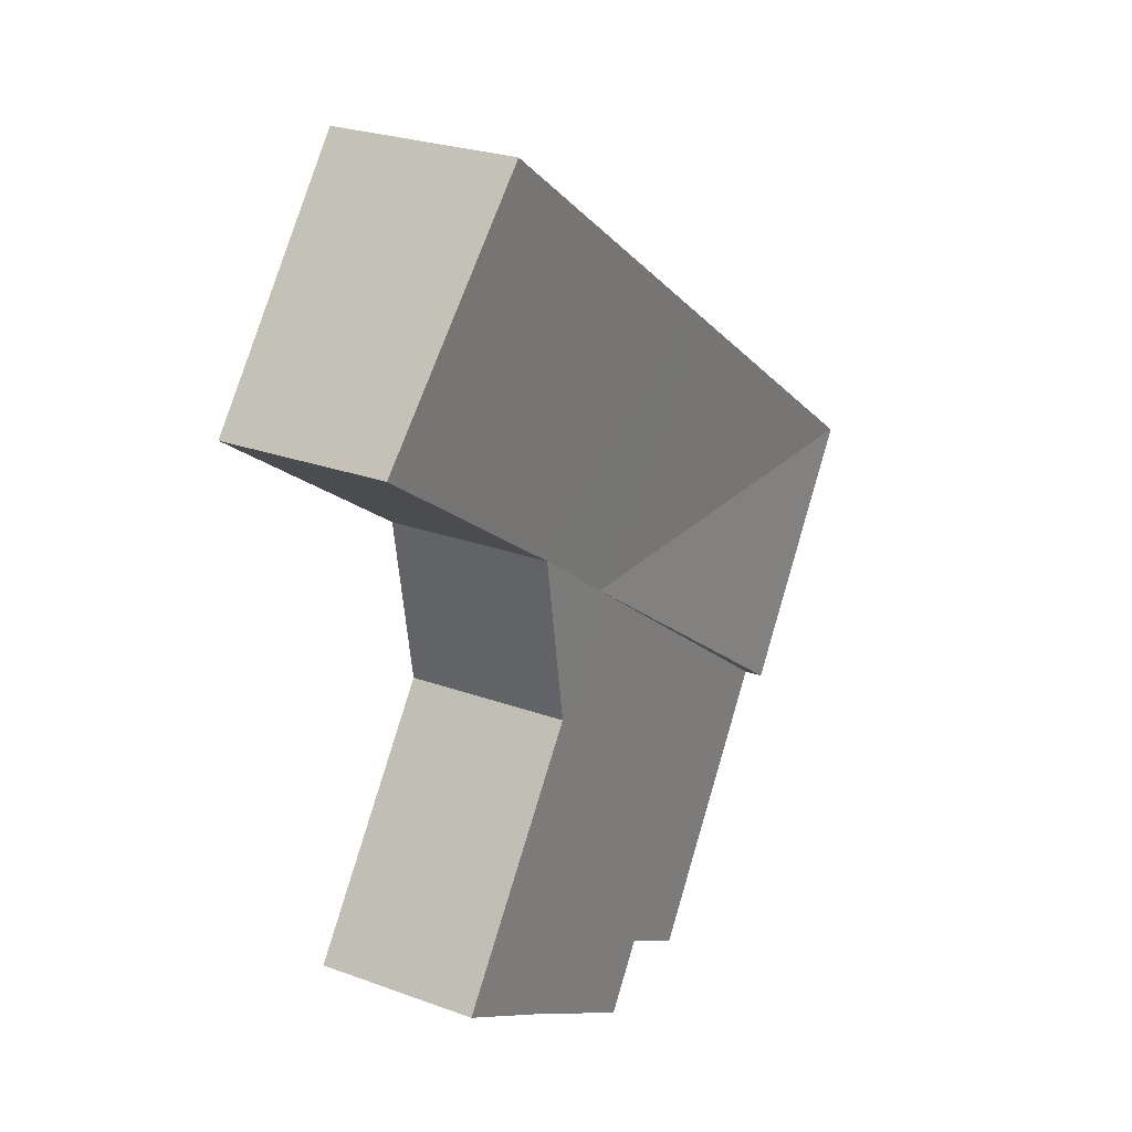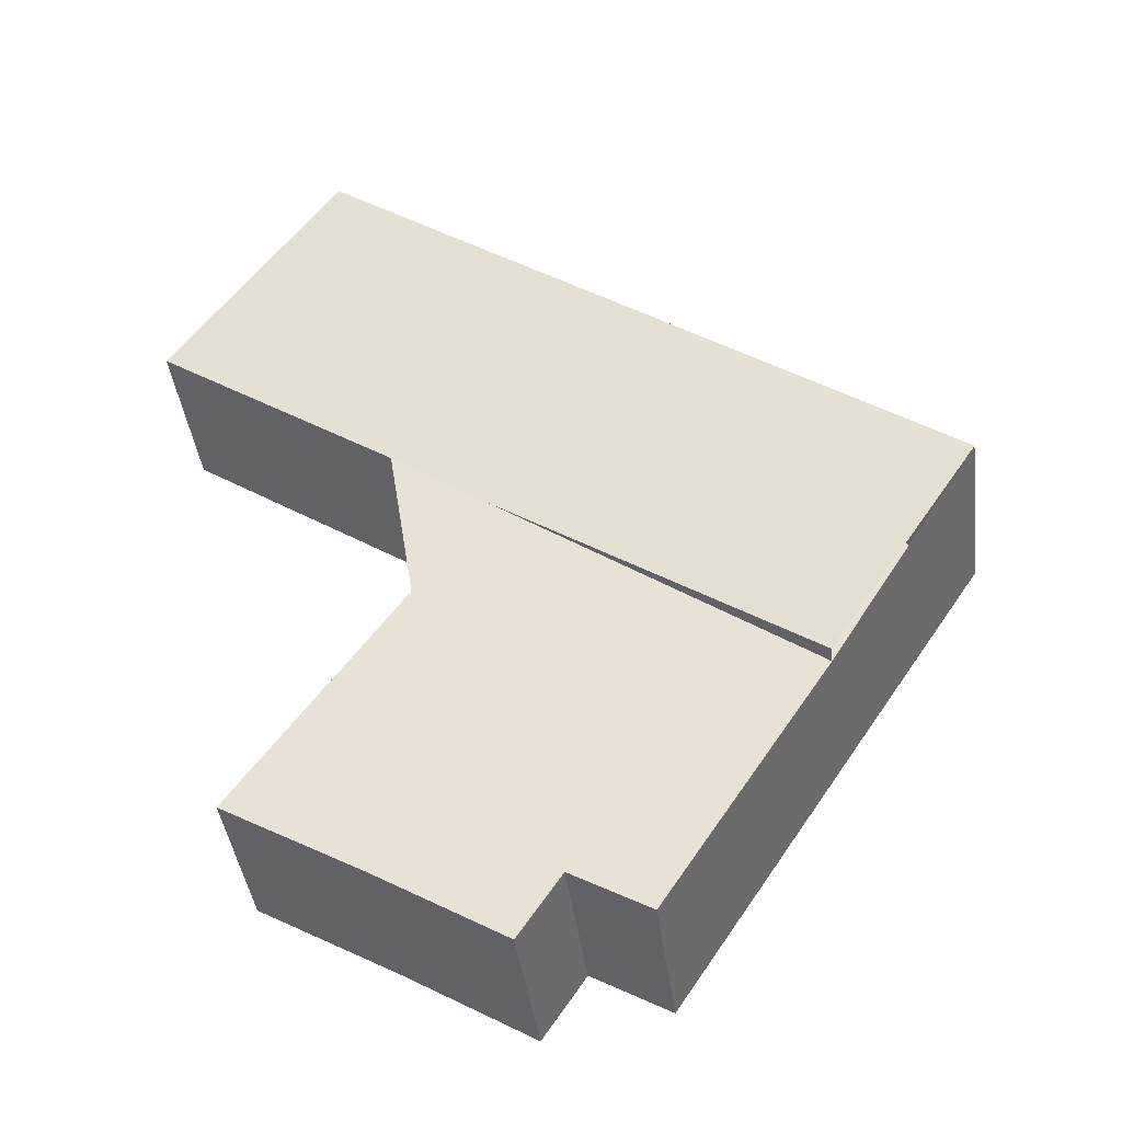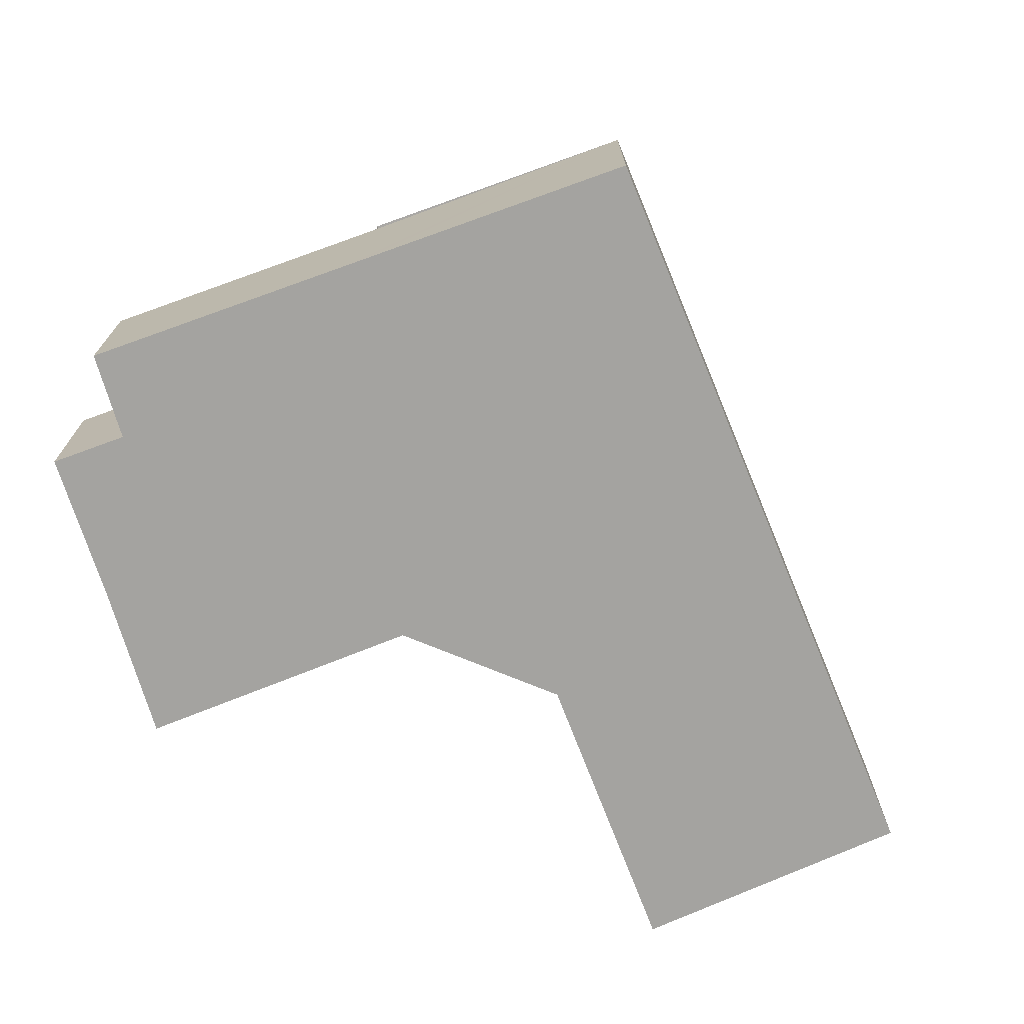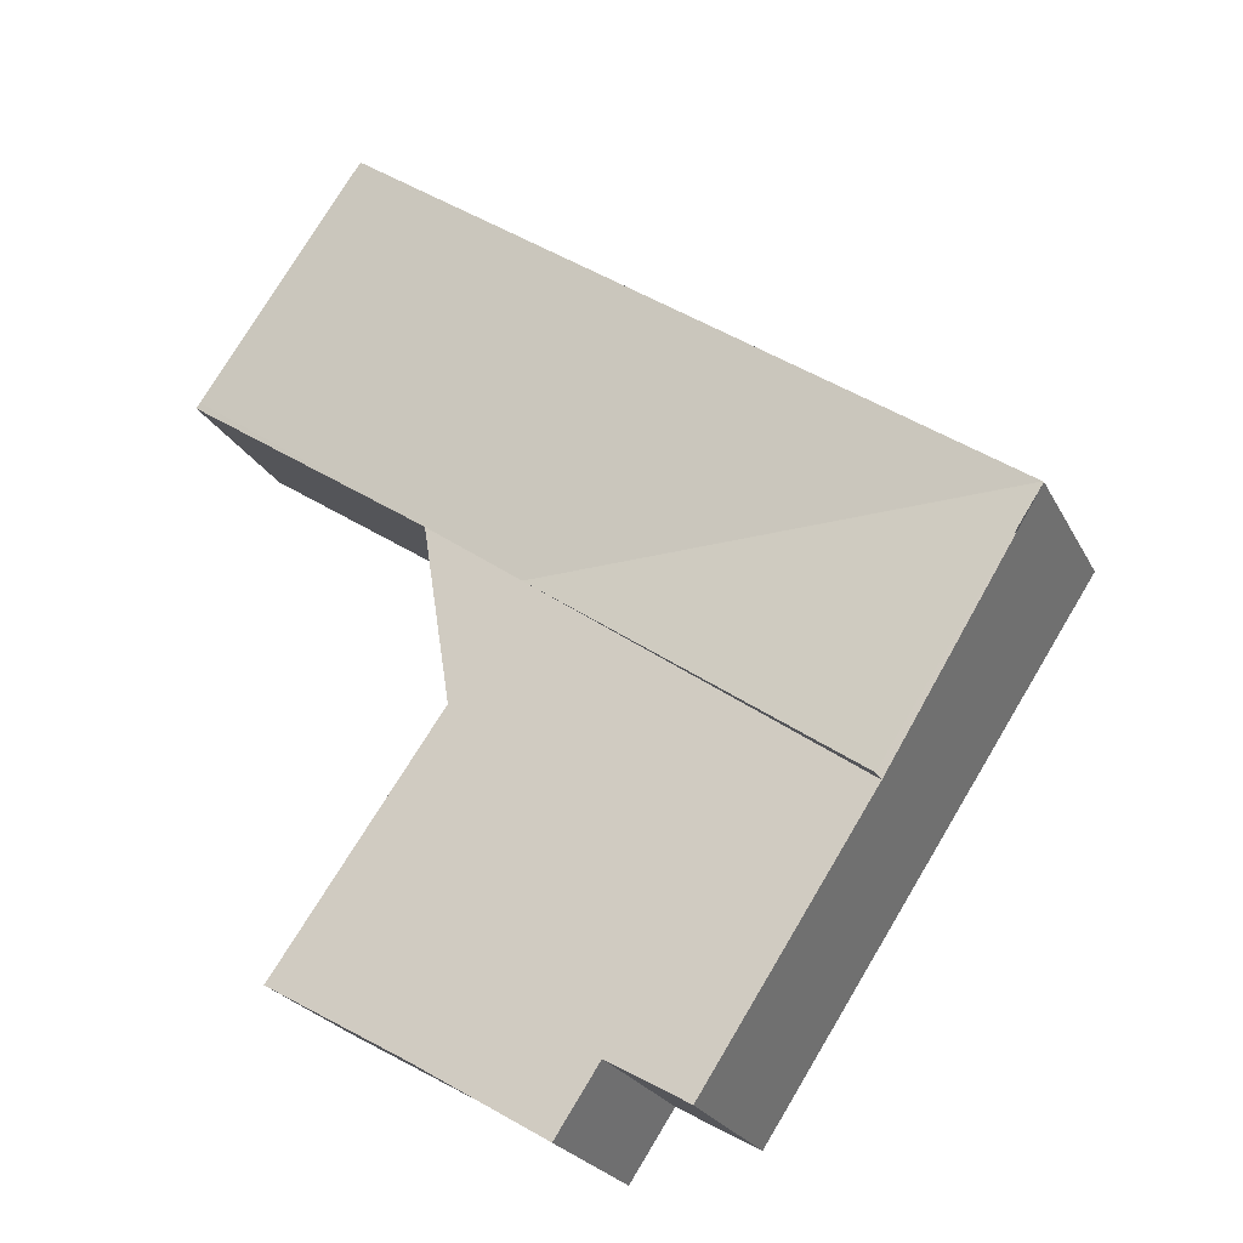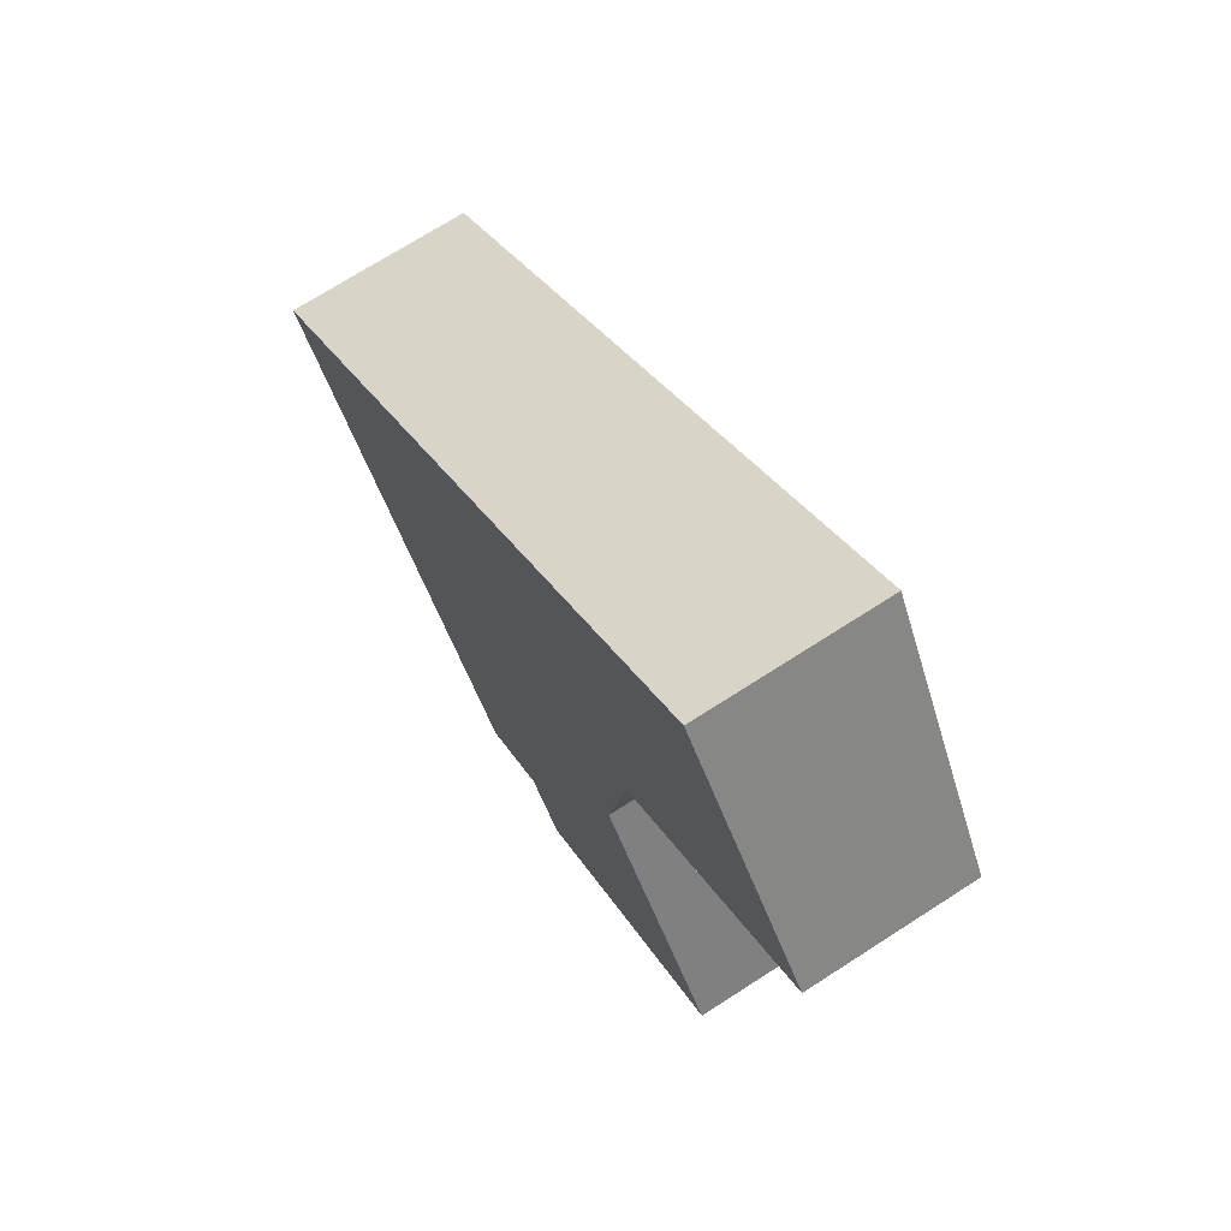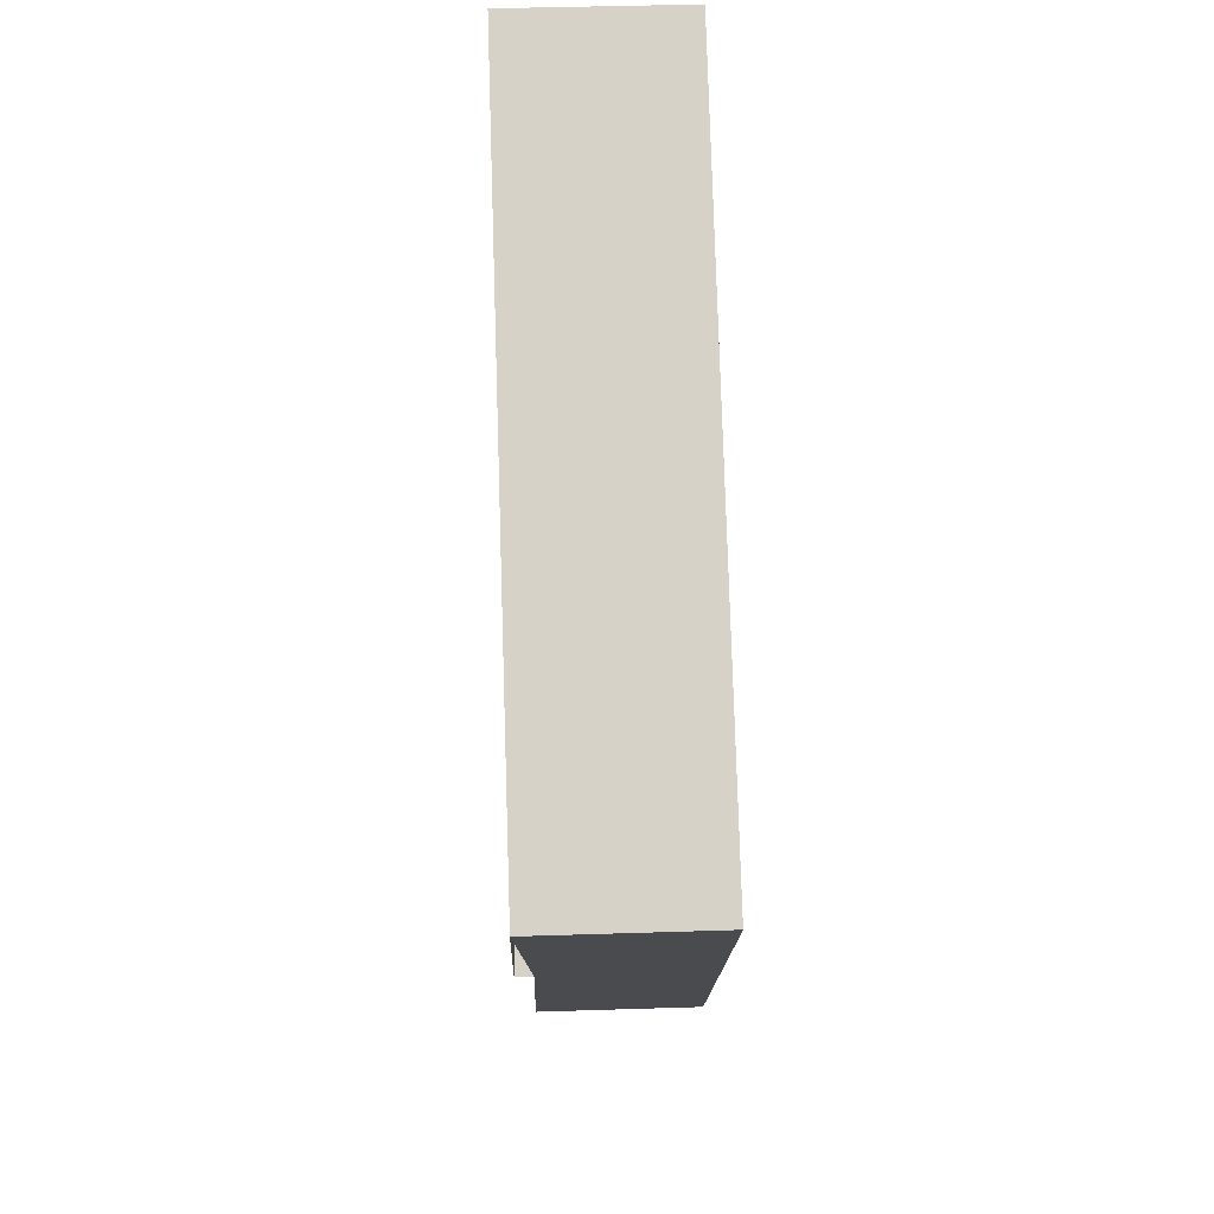
<metadata>
{"format":"obj","ext":"obj","renderer":"f3d","projection":"perspective","resolution":1024,"background":"white","views":[{"elev":25.4,"azim":120.5,"up":"+Z"},{"elev":-41.1,"azim":-172.7,"up":"+Z"},{"elev":-72.9,"azim":-103.5,"up":"+Y"},{"elev":-24.0,"azim":-158.4,"up":"+Z"},{"elev":71.2,"azim":57.2,"up":"+Z"},{"elev":42.3,"azim":-92.2,"up":"+Z"}]}
</metadata>
<code>
v  15.25 3.66 -7.568
v  12.1 3.66 -2.781
v  15.43 3.66 -7.466
v  12.4 3.66 -9.213
v  11.79 3.66 -2.338
v  10.29 3.66 -0.018
v  3.319 3.66 -5.058
v  8.607 3.66 -9.549
v  9.543 3.66 -10.95
v  3.617 3.66 -5.512
v  6.909 3.66 -10.53
v  11.79 3.66 -2.31
v  12.39 3.664 1.507
v  0 4.055 2.483e-16
v  0.025 4.054 0.018
v  3.319 4.055 -5.058
v  17.68 3.668 5.332
v  17.77 3.658 5.218
v  13.97 4.056 10.11
v  6.962 4.054 5.036
v  15.43 4.572e-16 -7.466
v  12.4 5.641e-16 -9.213
v  15.25 4.634e-16 -7.568
v  9.543 6.707e-16 -10.95
v  8.607 5.847e-16 -9.549
v  6.909 6.447e-16 -10.53
v  12.39 -9.228e-17 1.507
v  17.77 -3.195e-16 5.218
v  3.617 3.375e-16 -5.512
v  3.319 3.097e-16 -5.058
v  0 0 0
v  0.025 -1.102e-18 0.018
v  6.962 -3.084e-16 5.036
v  13.97 -6.188e-16 10.11
v  17.68 -3.265e-16 5.332
v  12.1 1.703e-16 -2.781
v  11.79 1.432e-16 -2.338
v  11.79 1.414e-16 -2.31
g defaultobject
f 1 2 3
f 2 1 4
f 2 4 5
f 5 4 6
f 6 4 7
f 7 4 8
f 8 4 9
f 7 8 10
f 10 8 11
f 12 6 13
f 6 12 5
f 6 14 15
f 16 14 6
f 13 17 18
f 17 13 19
f 19 13 20
f 20 13 6
f 20 6 15
f 16 6 7
f 21 1 3
f 1 21 4
f 4 21 22
f 22 21 23
f 22 9 4
f 9 22 24
f 25 11 8
f 11 25 26
f 18 27 13
f 27 18 28
f 24 8 9
f 8 24 25
f 26 10 11
f 10 26 29
f 10 29 7
f 7 29 14
f 14 29 30
f 14 30 31
f 31 15 14
f 15 31 20
f 20 31 32
f 20 32 33
f 20 33 19
f 19 33 34
f 34 17 19
f 17 34 35
f 17 35 18
f 18 35 28
f 2 21 3
f 21 2 5
f 21 5 36
f 36 5 37
f 27 12 13
f 12 27 38
f 12 38 5
f 5 38 37
f 33 35 34
f 35 33 32
f 35 32 28
f 28 32 27
f 27 32 38
f 38 32 31
f 38 31 30
f 38 30 37
f 37 30 36
f 36 30 21
f 21 30 29
f 21 29 25
f 25 29 26
f 21 25 23
f 25 22 23
f 22 25 24

</code>
